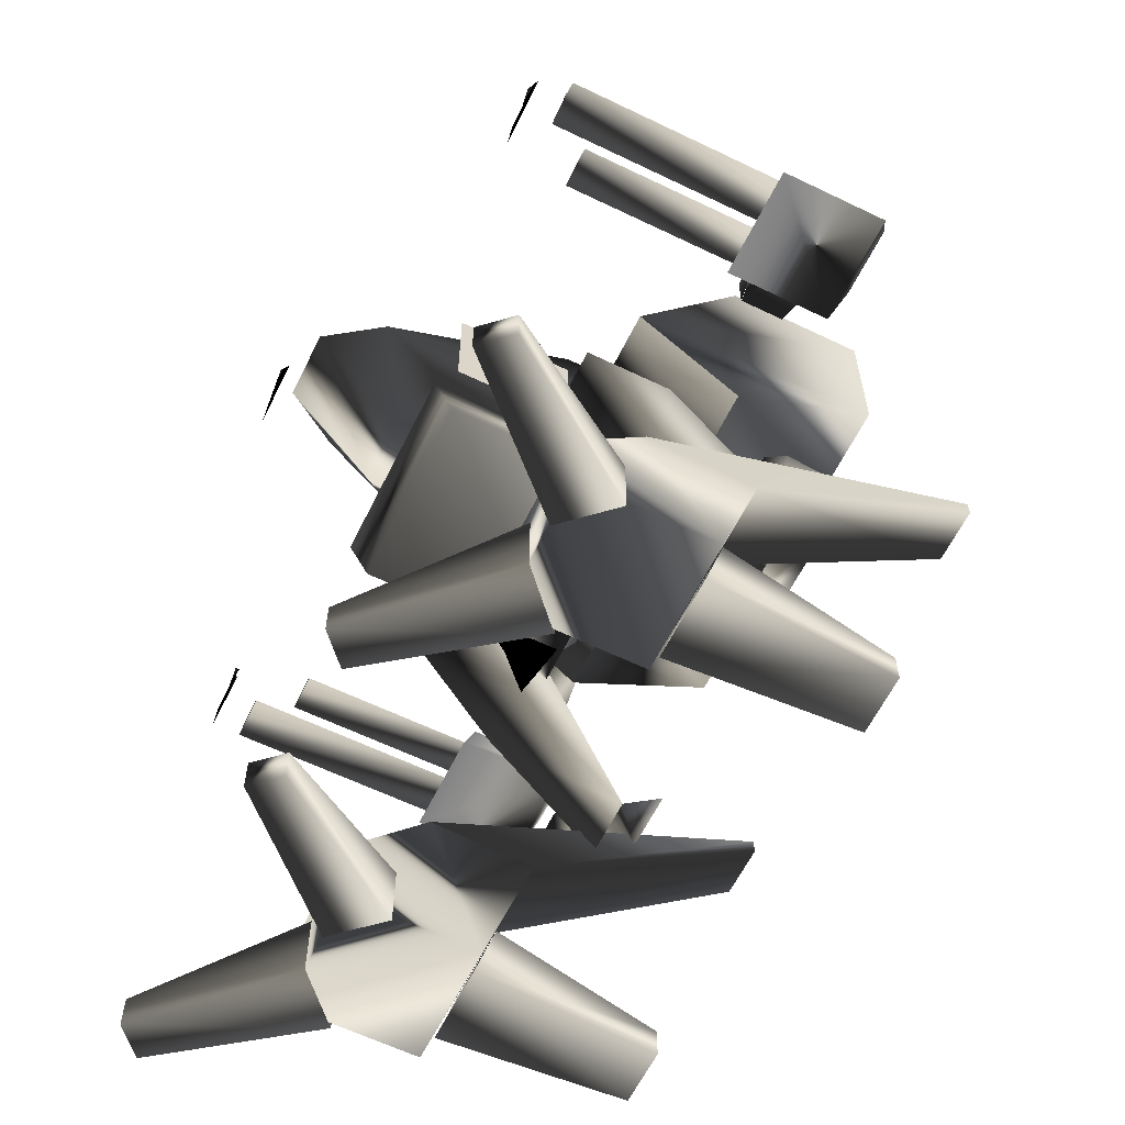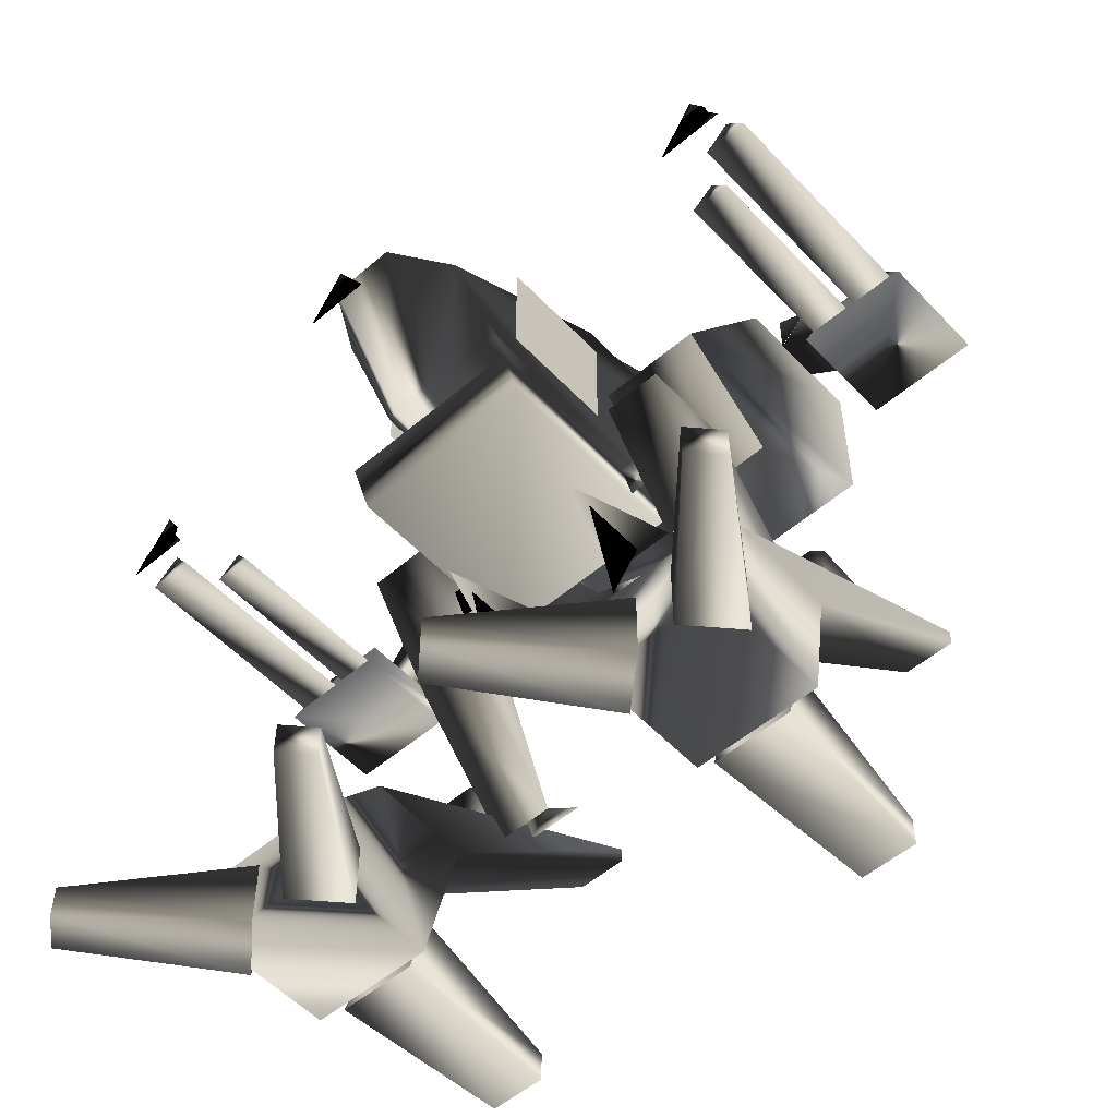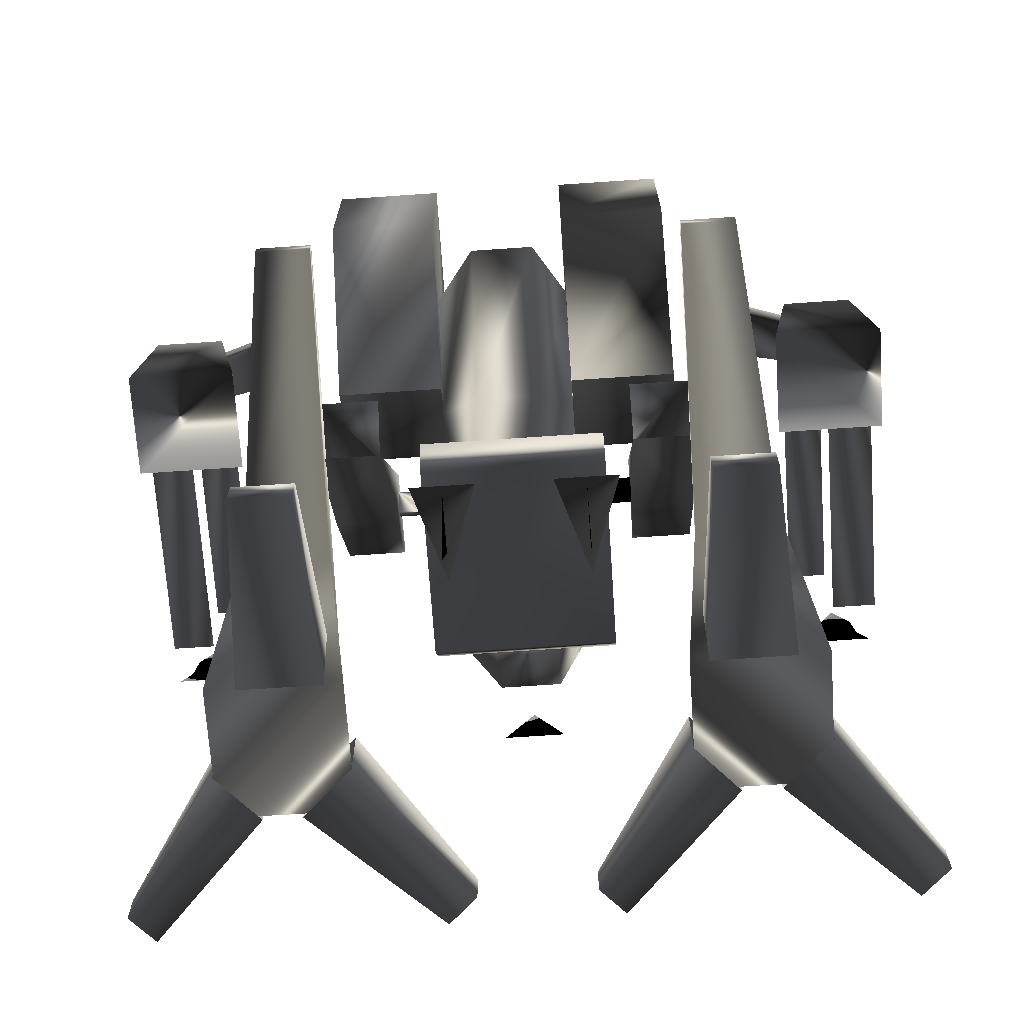
<metadata>
{"format":"obj","ext":"obj","renderer":"f3d","projection":"perspective","resolution":1024,"background":"white","views":[{"elev":-61.5,"azim":-116.2,"up":"+Y"},{"elev":-53.9,"azim":-137.9,"up":"+Y"},{"elev":-70.3,"azim":3.9,"up":"+Y"}]}
</metadata>
<code>
g md1llleg_20
v -779.2 1073 413.7
v -642.3 1163 501.2
v -642.3 1073 413.7
v -779.2 1163 501.2
v -619.5 1075 672.8
v -802 947.5 457.5
v -619.5 947.5 457.5
v -802 1075 672.8
f 1 2 3
f 4 5 2
f 6 3 7
f 6 4 1
f 3 2 7
f 2 5 7
f 4 2 1
f 8 5 4
f 1 3 6
f 8 4 6
g md1rtpof_6
v 436.5 2650 453.1
v 455.1 2683 453.1
v 473.7 2650 453.1
v 380.6 2489 453.1
v 343.4 2489 453.1
v 362 2522 453.1
v 548.1 2522 453.1
v 566.7 2489 453.1
v 529.5 2489 453.1
v 417.9 2618 453.1
v 492.3 2618 453.1
v 510.9 2586 453.1
v 399.3 2586 453.1
v 529.5 2554 453.1
v 380.6 2554 453.1
v 492.3 2489 453.1
v 455.1 2489 453.1
v 417.9 2489 453.1
f 9 10 11
f 12 13 14
f 15 16 17
f 18 9 11
f 18 11 19
f 18 19 20
f 21 18 20
f 21 20 22
f 23 21 22
f 23 22 15
f 23 15 17
f 23 17 24
f 23 24 25
f 23 25 26
f 14 23 26
f 14 26 12
g md1_head_0
v -250.7 2152 111.9
v -620.7 2743 508.1
v -250.7 2743 508.1
v -620.7 2152 111.9
v -620.7 2742 516.8
v -250.7 2742 516.8
v 594.7 2152 111.9
v 224.8 2743 508.1
v 594.7 2743 508.1
v 224.8 2152 111.9
v 224.8 2742 516.8
v 594.7 2742 516.8
f 27 28 29
f 27 30 28
f 29 31 32
f 29 28 31
f 27 29 32
f 33 34 35
f 33 36 34
f 35 37 38
f 35 34 37
f 33 35 38
g md1decll_12
v -295.3 2258 -394.5
v -295.3 1861 -394.5
v -295.3 1861 3.422
v -295.3 2258 3.422
f 39 40 41
f 42 39 41
g md1_larm_1
v -1064 2015 562.2
v -1064 2015 432.6
v -777.2 2275 573.2
v -777.2 2275 420.1
v -1188 2014 432.3
v -881.8 2379 420.1
v -1188 2014 561.9
v -881.8 2379 573.2
v -1372 1833 222.6
v -1047 2014 283.4
v -996.4 1833 222.6
v -1281 2014 283.4
v -996.4 1833 585.6
v -1372 1833 585.6
v -1047 2014 653.4
v -1281 2014 653.4
f 43 44 45
f 44 46 45
f 44 47 46
f 47 48 46
f 47 49 48
f 49 50 48
f 49 43 50
f 43 45 50
f 51 52 53
f 51 54 52
f 51 55 56
f 51 53 55
f 53 57 55
f 53 52 57
f 52 58 57
f 52 54 58
f 54 56 58
f 54 51 56
f 56 57 58
f 56 55 57
g md1_larm_1_ncl1_1
v -1086 1971 -346.3
v -1019 1872 -360.4
v -1154 1872 -360.4
v -1154 1872 235
v -1086 1971 267.9
v -1019 1872 235
v -1258 1979 -476
v -1184 1864 -490
v -1332 1864 -490
v -1332 1864 232.7
v -1258 1979 271.3
v -1184 1864 232.7
f 59 60 61
f 59 62 63
f 61 64 62
f 60 63 64
f 61 62 59
f 60 64 61
f 59 63 60
f 65 66 67
f 65 68 69
f 67 70 68
f 66 69 70
f 67 68 65
f 66 70 67
f 65 69 66
g md1ruleg_17
v 407.7 1665 209.6
v 407.7 1304 163.2
v 407.7 900.7 538.3
v 614.2 1665 209.6
v 614.2 1304 163.2
v 614.2 1665 -87.57
v 614.2 1030 684.7
v 614.2 900.7 538.3
v 407.7 1665 -87.57
v 407.7 1030 684.7
f 71 72 73
f 74 75 76
f 71 77 74
f 73 75 78
f 72 76 75
f 79 74 76
f 79 72 71
f 77 75 74
f 78 75 77
f 73 77 71
f 80 77 73
f 72 75 73
f 79 76 72
f 71 74 79
g md1declr_11
v 267 1861 3.424
v 267 1861 -394.5
v 267 2258 -394.5
v 267 2258 3.424
f 81 82 83
f 81 83 84
g md1lftoe_19
v -838.6 -0.1135 131.1
v -799.7 103.2 731.2
v -838.6 227.1 195.3
v -574.8 -0.1135 131.1
v -609 103.2 731.2
v -609 -0.07159 731.2
v -574.8 227.1 195.3
v -799.7 -0.07159 731.2
f 85 86 87
f 88 89 90
f 87 89 91
f 86 90 89
f 92 88 90
f 92 86 85
f 91 89 88
f 86 89 87
f 92 90 86
f 85 88 92
g md1rjpof_22
v 137.2 1388 252.5
v 252.3 1388 -104.3
v 369.1 1388 252.5
v 253.2 1388 2.829
v 253.2 1031 109.9
v 253.2 1388 234.8
f 93 94 95
f 96 97 98
g md1hdpof_8
v -16.31 2716 -135.8
v 2.292 2748 -135.8
v 20.9 2716 -135.8
v -72.12 2555 -135.8
v -109.3 2555 -135.8
v -90.72 2587 -135.8
v 95.31 2587 -135.8
v 113.9 2555 -135.8
v 76.7 2555 -135.8
v -34.91 2684 -135.8
v 39.5 2684 -135.8
v 58.1 2651 -135.8
v -53.52 2651 -135.8
v 76.7 2619 -135.8
v -72.12 2619 -135.8
v 39.5 2555 -135.8
v 2.292 2555 -135.8
v -34.91 2555 -135.8
f 99 100 101
f 102 103 104
f 105 106 107
f 108 99 101
f 108 101 109
f 108 109 110
f 111 108 110
f 111 110 112
f 113 111 112
f 113 112 105
f 113 105 107
f 113 107 114
f 113 114 115
f 113 115 116
f 104 113 116
f 104 116 102
g md1_rarm_2
v 745.9 2275 573.2
v 1033 2015 432.6
v 1033 2015 562.2
v 745.9 2275 420.1
v 1157 2014 432.3
v 850.4 2379 420.1
v 1157 2014 561.9
v 850.4 2379 573.2
v 965.1 1833 222.6
v 1015 2014 283.4
v 1341 1833 222.6
v 1250 2014 283.4
v 1341 1833 585.6
v 965.1 1833 585.6
v 1015 2014 653.4
v 1250 2014 653.4
f 117 118 119
f 117 120 118
f 120 121 118
f 120 122 121
f 122 123 121
f 122 124 123
f 124 119 123
f 124 117 119
f 125 126 127
f 126 128 127
f 129 130 127
f 130 125 127
f 130 131 125
f 131 126 125
f 131 132 126
f 132 128 126
f 132 129 128
f 129 127 128
f 132 131 129
f 131 130 129
g md1_head_0_ncl1_1
v -250.7 2743 992.5
v -620.7 2210 992.5
v -250.7 2210 992.5
v -620.7 2743 992.5
v -620.7 1858 463.3
v -250.7 1858 463.3
v -250.7 2742 516.8
v -620.7 2742 516.8
v -620.7 2152 111.9
v -620.7 2743 508.1
v -250.7 2152 111.9
v 594.7 2743 992.5
v 224.8 2210 992.5
v 594.7 2210 992.5
v 224.8 2743 992.5
v 224.8 1858 463.3
v 594.7 1858 463.3
v 594.7 2742 516.8
v 224.8 2742 516.8
v 224.8 2152 111.9
v 224.8 2743 508.1
v 594.7 2152 111.9
v 224 2266 688.5
v 109.8 1702 460.7
v 224 1860 369
v 109.8 2283 864.2
v 109.8 1702 -524.2
v 224 1860 -439.6
v 109.8 2070 -824.2
v 224 2070 -637.7
v 109.8 2549 -23.64
v 224 2459 27.23
v 109.8 2549 675.9
v 224 2459 559.8
v -118.1 1702 460.7
v -118.1 2283 864.2
v -118.1 1702 -524.2
v -118.1 2070 -824.2
v -118.1 2549 -23.64
v -118.1 2549 675.9
v -250.9 1860 369
v -250.9 2266 688.5
v -250.9 1860 -439.6
v -250.9 2070 -637.7
v -250.9 2459 27.23
v -250.9 2459 559.8
v -157.2 2716 437.2
v -118.5 2549 675.8
v 110.1 2549 675.8
v 148.7 2716 437.2
f 133 134 135
f 133 136 134
f 135 137 138
f 135 134 137
f 139 136 133
f 139 140 136
f 141 137 134
f 142 136 140
f 141 136 142
f 136 141 134
f 143 139 133
f 135 143 133
f 135 138 143
f 144 145 146
f 144 147 145
f 146 148 149
f 146 145 148
f 150 147 144
f 150 151 147
f 152 148 145
f 153 147 151
f 152 147 153
f 147 152 145
f 154 150 144
f 146 154 144
f 146 149 154
f 155 156 157
f 155 158 156
f 157 159 160
f 157 156 159
f 160 161 162
f 160 159 161
f 162 163 164
f 162 161 163
f 164 165 166
f 164 163 165
f 166 158 155
f 166 165 158
f 158 167 156
f 158 168 167
f 156 169 159
f 156 167 169
f 159 170 161
f 159 169 170
f 161 171 163
f 161 170 171
f 165 168 158
f 165 172 168
f 168 173 167
f 168 174 173
f 167 175 169
f 167 173 175
f 169 176 170
f 169 175 176
f 170 177 171
f 170 176 177
f 171 178 172
f 171 177 178
f 172 174 168
f 172 178 174
f 166 155 157
f 157 160 162
f 162 164 166
f 166 157 162
f 178 177 176
f 176 175 173
f 173 174 178
f 178 176 173
f 179 180 181
f 179 181 182
g md1ltpof_7
v -502.2 2650 453.1
v -483.6 2683 453.1
v -465 2650 453.1
v -558 2489 453.1
v -595.2 2489 453.1
v -576.6 2522 453.1
v -390.6 2522 453.1
v -372 2489 453.1
v -409.2 2489 453.1
v -520.8 2618 453.1
v -446.4 2618 453.1
v -427.8 2586 453.1
v -539.4 2586 453.1
v -409.2 2554 453.1
v -558 2554 453.1
v -446.4 2489 453.1
v -483.6 2489 453.1
v -520.8 2489 453.1
f 183 184 185
f 186 187 188
f 189 190 191
f 192 183 185
f 192 185 193
f 192 193 194
f 195 192 194
f 195 194 196
f 197 195 196
f 197 196 189
f 197 189 191
f 197 191 198
f 197 198 199
f 197 199 200
f 188 197 200
f 188 200 186
g md1cppov_3
v -16.31 2849 497.9
v 2.292 2881 497.9
v 20.9 2849 497.9
v -72.12 2688 497.9
v -109.3 2688 497.9
v -90.72 2720 497.9
v 95.31 2720 497.9
v 113.9 2688 497.9
v 76.71 2688 497.9
v -34.91 2817 497.9
v 39.5 2817 497.9
v 58.1 2785 497.9
v -53.52 2785 497.9
v 76.71 2753 497.9
v -72.12 2753 497.9
v 39.5 2688 497.9
v 2.292 2688 497.9
v -34.91 2688 497.9
f 201 202 203
f 204 205 206
f 207 208 209
f 210 201 203
f 210 203 211
f 210 211 212
f 213 210 212
f 213 212 214
f 215 213 214
f 215 214 207
f 215 207 209
f 215 209 216
f 215 216 217
f 215 217 218
f 206 215 218
f 206 218 204
g md1_hips_14
v -328.5 1592 76.92
v -328.5 1509 124.8
v -417.6 1509 124.8
v -417.6 1592 76.92
v -328.5 1592 169.4
v -417.6 1592 169.4
v 407.7 1509 124.8
v 323.4 1509 124.8
v 323.4 1592 76.92
v 407.7 1592 76.92
v 323.4 1592 169.4
v 407.7 1592 169.4
f 219 220 221
f 222 219 221
f 223 219 222
f 224 223 222
f 220 223 224
f 221 220 224
f 225 226 227
f 225 227 228
f 228 227 229
f 228 229 230
f 230 229 226
f 230 226 225
g md1ljpof_23
v -368.4 1388 252.5
v -253.3 1388 -104.3
v -136.5 1388 252.5
v -252.4 1388 2.829
v -252.4 1031 109.9
v -252.4 1388 234.8
f 231 232 233
f 234 235 236
g md1rlleg_18
v 637.3 1073 413.7
v 637.3 1163 501.2
v 774.1 1073 413.7
v 614.5 1075 672.8
v 774.1 1163 501.2
v 614.5 947.5 457.5
v 796.9 947.5 457.5
v 796.9 1075 672.8
f 237 238 239
f 238 240 241
f 242 237 243
f 239 241 243
f 242 238 237
f 242 240 238
f 239 238 241
f 241 240 244
f 243 237 239
f 243 241 244
g md1_hips_14_ncl1_1
v -328.5 1615 335.6
v -328.5 1490 263.8
v 323.4 1615 335.6
v -328.5 1490 -414.3
v 323.4 1490 263.8
v -328.5 1615 -483
v 323.4 1490 -414.3
v 323.4 1615 -483
f 245 246 247
f 246 248 249
f 248 250 251
f 247 246 249
f 249 248 251
f 251 250 252
f 245 247 252
f 252 250 245
f 252 247 249
f 249 251 252
f 248 246 250
f 250 246 245
g md1_rarm_2_ncl1_1
v 1121 1872 -360.4
v 989.7 1872 -360.4
v 1055 1971 -346.3
v 1055 1971 267.9
v 1121 1872 235
v 989.7 1872 235
v 1305 1864 -490
v 1149 1864 -490
v 1226 1979 -476
v 1226 1979 271.3
v 1305 1864 232.7
v 1149 1864 232.7
f 253 254 255
f 256 257 255
f 257 258 253
f 258 256 254
f 255 257 253
f 253 258 254
f 254 256 255
f 259 260 261
f 262 263 261
f 263 264 259
f 264 262 260
f 261 263 259
f 259 264 260
f 260 262 261
g md1lrtoe_24
v -676.7 227.1 -299.8
v -264.3 115.9 -694.3
v -676.7 -0.1135 -299.8
v -171.4 -0.08039 -606.5
v -171.4 115.9 -606.5
v -517.2 -0.1135 -149.6
v -517.2 227.1 -149.6
v -264.3 -0.0804 -694.3
v -938.9 227.1 -149.6
v -1248 115.9 -606.5
v -938.9 -0.1135 -149.6
v -1167 -0.0804 -694.3
v -1167 115.9 -694.3
v -800.1 -0.1135 -299.8
v -800.1 227.1 -299.8
v -1248 -0.08039 -606.5
f 265 266 267
f 268 269 270
f 271 269 265
f 269 268 266
f 268 270 272
f 267 266 272
f 270 269 271
f 265 269 266
f 266 268 272
f 272 270 267
f 273 274 275
f 276 277 278
f 279 277 273
f 277 276 274
f 276 278 280
f 275 274 280
f 278 277 279
f 273 277 274
f 274 276 280
f 280 278 275
g md1rrtoe_15
v 773.3 227.1 -299.8
v 1186 115.9 -694.3
v 773.3 -0.1135 -299.8
v 1279 -0.08034 -606.5
v 1279 115.9 -606.5
v 932.9 -0.1135 -149.6
v 932.9 227.1 -149.6
v 1186 -0.08034 -694.3
v 511.2 227.1 -149.6
v 201.6 115.9 -606.5
v 511.2 -0.1135 -149.6
v 283.1 -0.08034 -694.3
v 283.1 115.9 -694.3
v 649.9 -0.1135 -299.8
v 649.9 227.1 -299.8
v 201.6 -0.08034 -606.5
f 281 282 283
f 284 285 286
f 287 285 281
f 285 284 282
f 284 286 288
f 283 282 288
f 286 285 287
f 281 285 282
f 282 284 288
f 288 286 283
f 289 290 291
f 292 293 294
f 295 293 289
f 293 292 290
f 292 294 296
f 291 290 296
f 294 293 295
f 289 293 290
f 290 292 296
f 296 294 291
g md1_rarm_2_ncl1_2
v 849.7 2379 419.4
v 744.6 2275 419.4
v 744.6 2426 419.4
v 744.6 2275 574
v 849.7 2379 574
v 744.6 2426 574
f 297 298 299
f 300 301 302
f 302 301 299
f 299 301 297
g md1ctpof_9
v -16.31 1938 -902.9
v 2.292 1970 -902.9
v 20.9 1938 -902.9
v -72.12 1776 -902.9
v -109.3 1776 -902.9
v -90.72 1809 -902.9
v 95.31 1809 -902.9
v 113.9 1776 -902.9
v 76.71 1776 -902.9
v -34.91 1905 -902.9
v 39.5 1905 -902.9
v 58.1 1873 -902.9
v -53.52 1873 -902.9
v 76.71 1841 -902.9
v -72.12 1841 -902.9
v 39.5 1776 -902.9
v 2.292 1776 -902.9
v -34.91 1776 -902.9
f 303 304 305
f 306 307 308
f 309 310 311
f 312 303 305
f 312 305 313
f 312 313 314
f 315 312 314
f 315 314 316
f 317 315 316
f 317 316 309
f 317 309 311
f 317 311 318
f 317 318 319
f 317 319 320
f 308 317 320
f 308 320 306
g md1rftoe_16
v 833.5 227.1 195.3
v 794.7 103.2 731.2
v 833.5 -0.1135 131.1
v 603.8 -0.07159 731.2
v 603.8 103.2 731.2
v 569.5 -0.1135 131.1
v 569.5 227.1 195.3
v 794.7 -0.07159 731.2
f 321 322 323
f 324 325 326
f 327 325 321
f 325 324 322
f 324 326 328
f 323 322 328
f 326 325 327
f 321 325 322
f 322 324 328
f 328 326 323
g md1_head_0_ncl1_2
v 594.7 1858 463.3
v 224.8 2152 111.9
v 594.7 2152 111.9
v 224.8 1858 463.3
v -250.7 1858 463.3
v -620.7 2152 111.9
v -250.7 2152 111.9
v -620.7 1858 463.3
f 329 330 331
f 329 332 330
f 333 334 335
f 333 336 334
g md1rlleg_18_ncl1_1
v 796.9 1354 1144
v 796.9 1298 1145
v 855.7 640.8 317.6
v 855.7 657.8 -30.75
v 614.5 1354 1144
v 614.5 1298 1145
v 580.1 657.8 -30.75
v 580.1 640.8 317.6
v 932.5 21.39 129.8
v 898.6 310.4 -297.5
v 932.5 21.39 -297.5
v 512.3 21.39 129.8
v 542.3 310.4 -297.5
v 580.1 657.8 -30.75
v 512.3 21.39 -297.5
f 337 338 339
f 340 337 339
f 338 337 341
f 338 341 342
f 337 340 343
f 337 343 341
f 339 338 342
f 339 342 344
f 344 342 341
f 344 341 343
f 340 339 345
f 346 340 345
f 346 345 347
f 345 339 344
f 345 344 348
f 340 346 349
f 340 349 350
f 346 347 351
f 346 351 349
f 347 345 348
f 347 348 351
f 348 344 350
f 348 350 349
f 351 348 349
g md1llleg_20_ncl1_1
v -860.7 640.8 317.6
v -802 1298 1145
v -802 1354 1144
v -860.7 657.8 -30.75
v -619.5 1354 1144
v -619.5 1298 1145
v -585.4 657.8 -30.75
v -585.4 640.8 317.6
v -937.6 21.39 129.8
v -903.6 310.4 -297.5
v -937.6 21.39 -297.5
v -517.6 21.39 129.8
v -547.5 310.4 -297.5
v -585.4 657.8 -30.75
v -517.6 21.39 -297.5
f 352 353 354
f 352 354 355
f 356 354 353
f 357 356 353
f 358 355 354
f 356 358 354
f 357 353 352
f 359 357 352
f 356 357 359
f 358 356 359
f 360 352 355
f 360 355 361
f 362 360 361
f 359 352 360
f 363 359 360
f 364 361 355
f 365 364 355
f 366 362 361
f 364 366 361
f 363 360 362
f 366 363 362
f 365 359 363
f 364 365 363
f 364 363 366
g md1rapof_5
v 1142 2004 -583
v 1161 2036 -583
v 1179 2004 -583
v 1086 1796 -597
v 1049 1796 -597
v 1068 1828 -597
v 1254 1828 -597
v 1272 1796 -597
v 1235 1796 -597
v 1124 1971 -583
v 1198 1971 -583
v 1217 1939 -583
v 1105 1939 -583
v 1235 1860 -597
v 1086 1860 -597
v 1198 1796 -597
v 1161 1796 -597
v 1124 1796 -597
f 367 368 369
f 370 371 372
f 373 374 375
f 376 367 369
f 376 369 377
f 376 377 378
f 379 376 378
f 379 378 380
f 381 379 380
f 381 380 373
f 381 373 375
f 381 375 382
f 381 382 383
f 381 383 384
f 372 381 384
f 372 384 370
g md1luleg_21
v -417.6 900.7 538.3
v -417.6 1304 163.2
v -417.6 1665 209.6
v -619.3 1665 -87.57
v -619.3 1304 163.2
v -619.3 1665 209.6
v -619.3 1030 684.7
v -619.3 900.7 538.3
v -417.6 1665 -87.57
v -417.6 1030 684.7
f 385 386 387
f 388 389 390
f 390 391 387
f 392 389 385
f 389 388 386
f 388 390 393
f 387 386 393
f 390 389 391
f 391 389 392
f 387 391 385
f 385 391 394
f 385 389 386
f 386 388 393
f 393 390 387
g md1daddy_13
v -16.31 2448 562.4
v 2.292 2480 562.4
v 20.9 2448 562.4
v -72.12 2287 562.4
v -109.3 2287 562.4
v -90.72 2319 562.4
v 95.31 2319 562.4
v 113.9 2287 562.4
v 76.71 2287 562.4
v -34.91 2416 562.4
v 39.5 2416 562.4
v 58.1 2384 562.4
v -53.52 2384 562.4
v 76.71 2352 562.4
v -72.12 2352 562.4
v 39.5 2287 562.4
v 2.292 2287 562.4
v -34.91 2287 562.4
f 395 396 397
f 398 399 400
f 401 402 403
f 404 395 397
f 404 397 405
f 404 405 406
f 407 404 406
f 407 406 408
f 409 407 408
f 409 408 401
f 409 401 403
f 409 403 410
f 409 410 411
f 409 411 412
f 400 409 412
f 400 412 398
g md1_hips_14_ncl1_2
v -272.8 1615 -298.6
v 107.8 1702 -176.4
v 261.7 1615 -298.6
v -118.8 1702 -176.4
v 107.8 1702 118
v 261.7 1615 287.4
v -118.8 1702 118
v -272.8 1615 287.4
f 413 414 415
f 413 416 414
f 415 417 418
f 415 414 417
f 414 419 417
f 414 416 419
f 416 420 419
f 416 413 420
f 420 417 419
f 420 418 417
g md1lapof_4
v -1219 2004 -583
v -1200 2036 -583
v -1182 2004 -583
v -1275 1796 -597
v -1312 1796 -597
v -1293 1828 -597
v -1107 1828 -597
v -1089 1796 -597
v -1126 1796 -597
v -1238 1971 -583
v -1163 1971 -583
v -1145 1939 -583
v -1256 1939 -583
v -1126 1860 -597
v -1275 1860 -597
v -1163 1796 -597
v -1200 1796 -597
v -1238 1796 -597
f 421 422 423
f 424 425 426
f 427 428 429
f 430 421 423
f 430 423 431
f 430 431 432
f 433 430 432
f 433 432 434
f 435 433 434
f 435 434 427
f 435 427 429
f 435 429 436
f 435 436 437
f 435 437 438
f 426 435 438
f 426 438 424
g md1_larm_1_ncl1_2
v -776 2426 419.4
v -776 2275 419.4
v -881.1 2379 419.4
v -776 2426 574
v -881.1 2379 574
v -776 2275 574
f 439 440 441
f 442 443 444
f 439 443 442
f 441 443 439
g md1winsh_10
v -115.5 2624 0.5621
v -155.6 2791 461
v 150.3 2791 461
v 111 2624 0.5621
v 150.3 2791 461
v 111.6 2624 699.5
v -117 2624 699.5
v -155.6 2791 461
f 445 446 447
f 445 447 448
f 449 450 448
f 445 451 452

</code>
